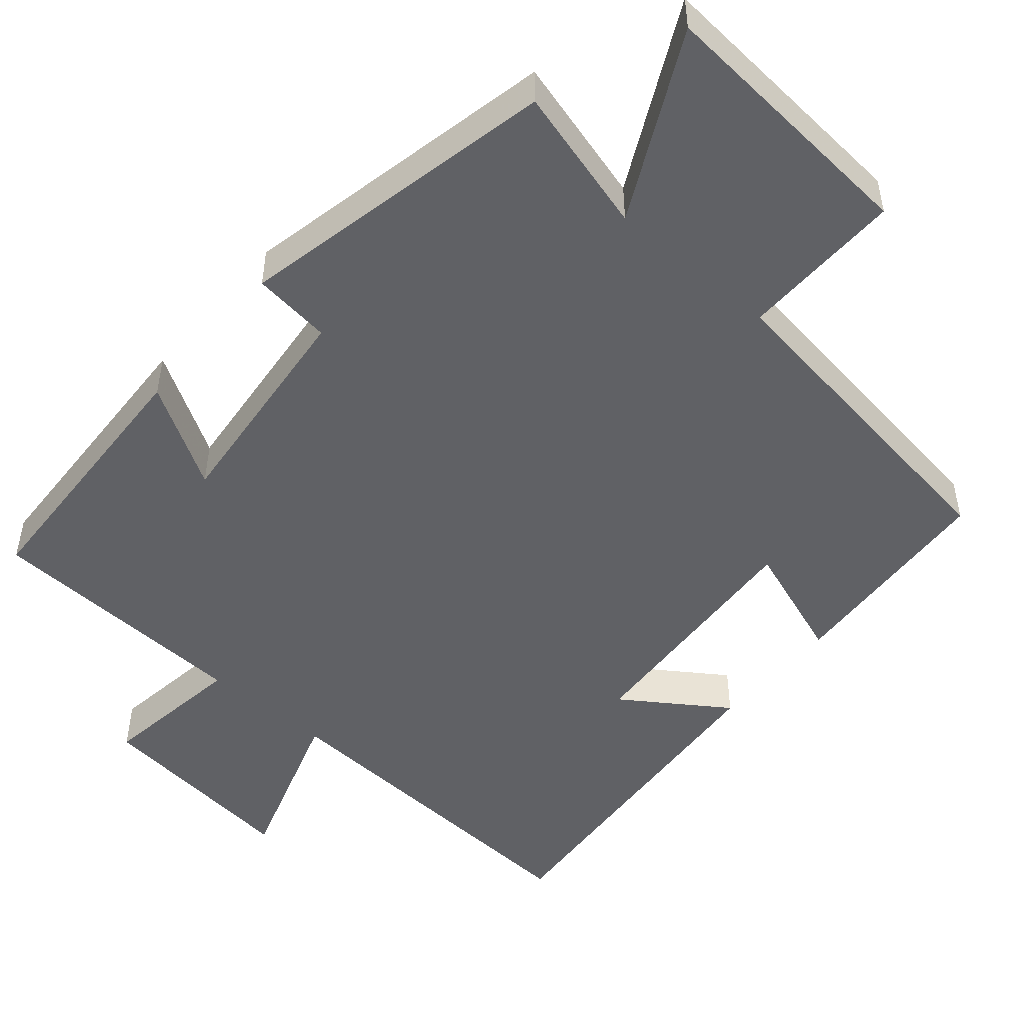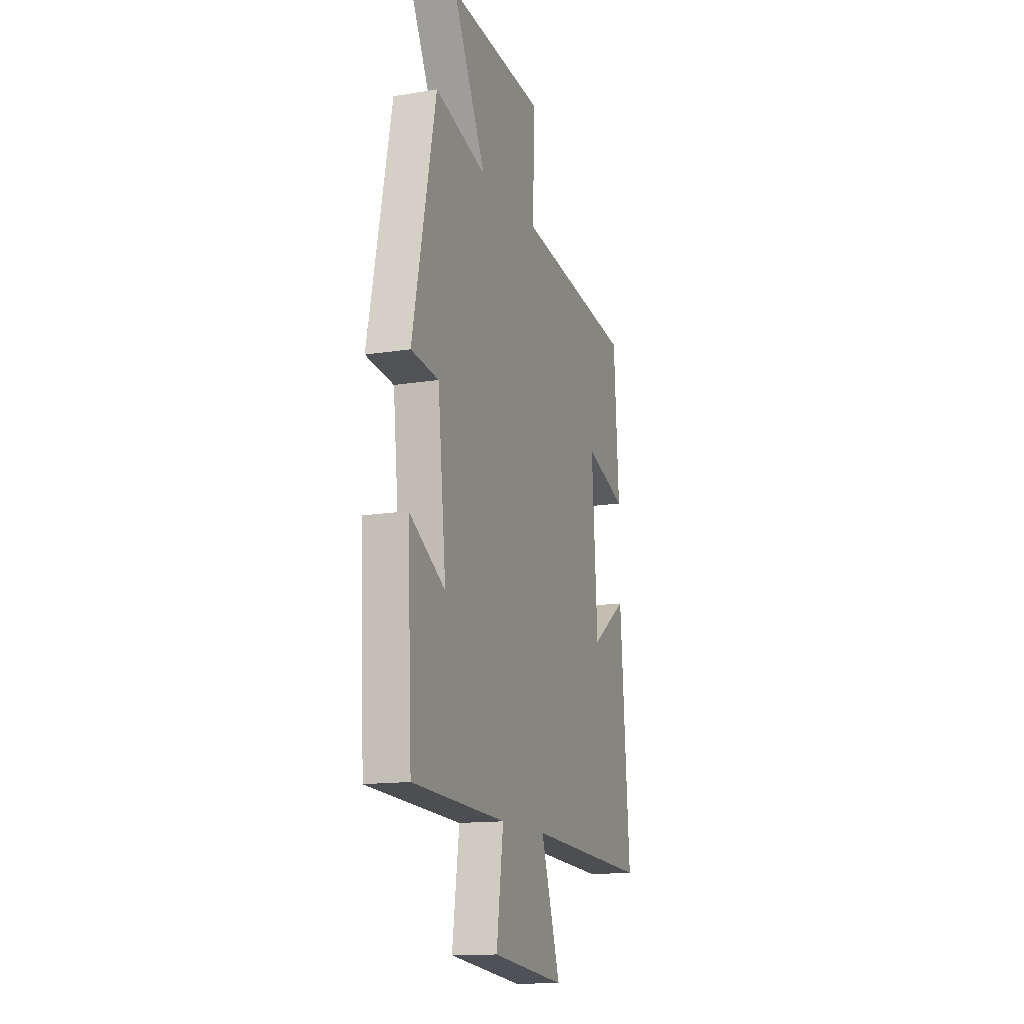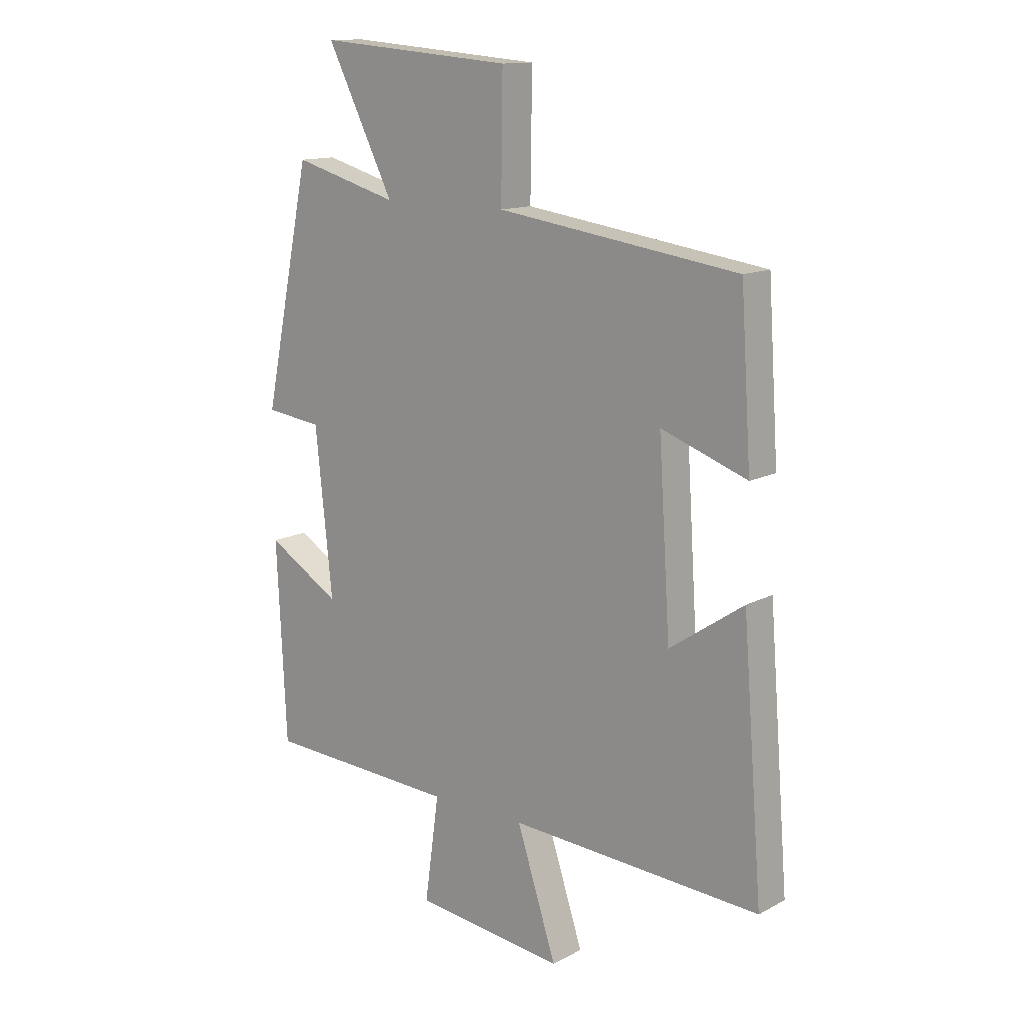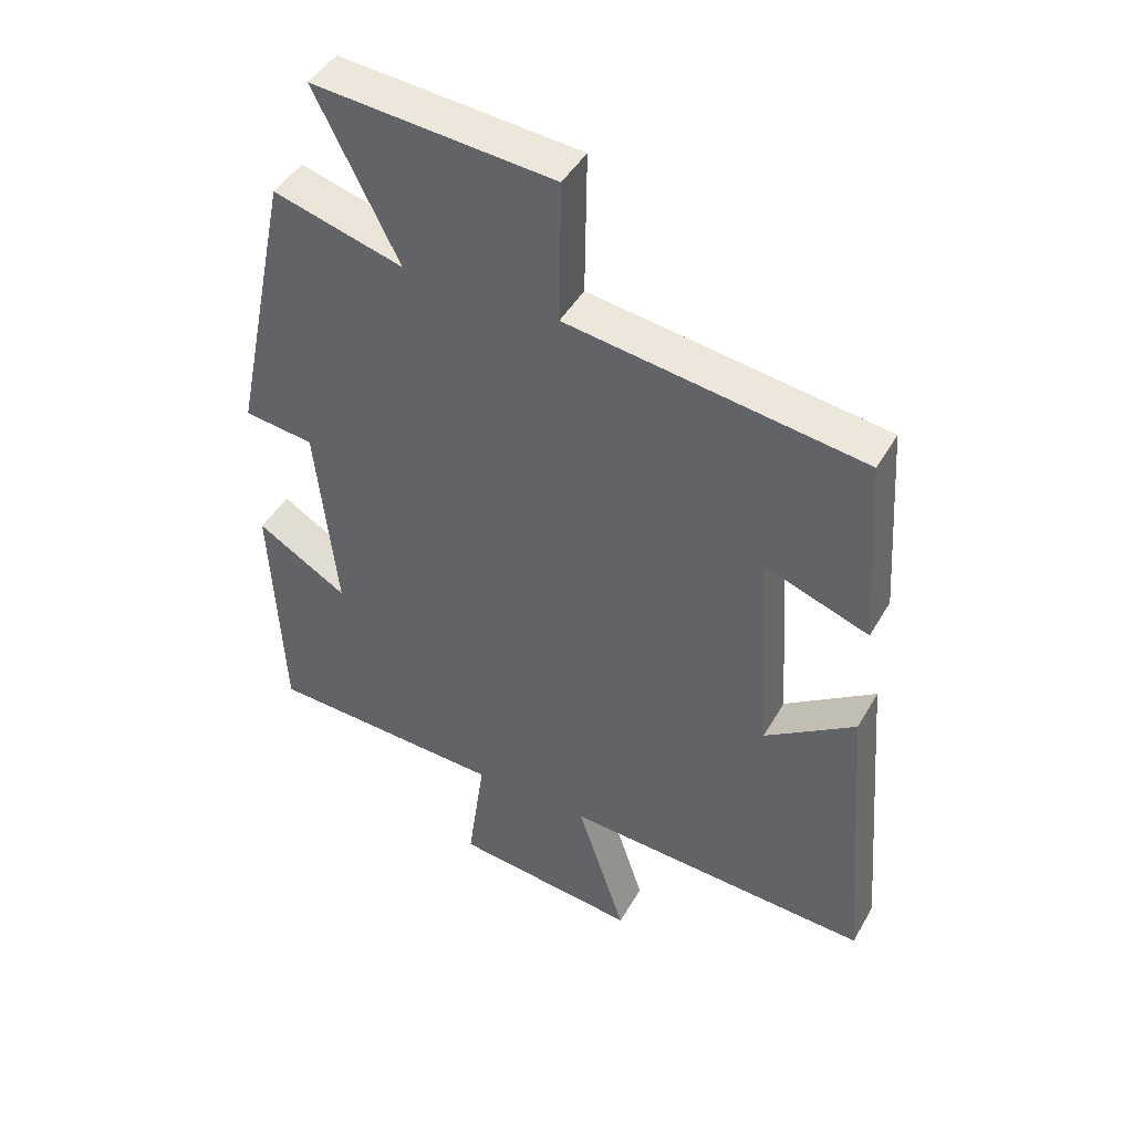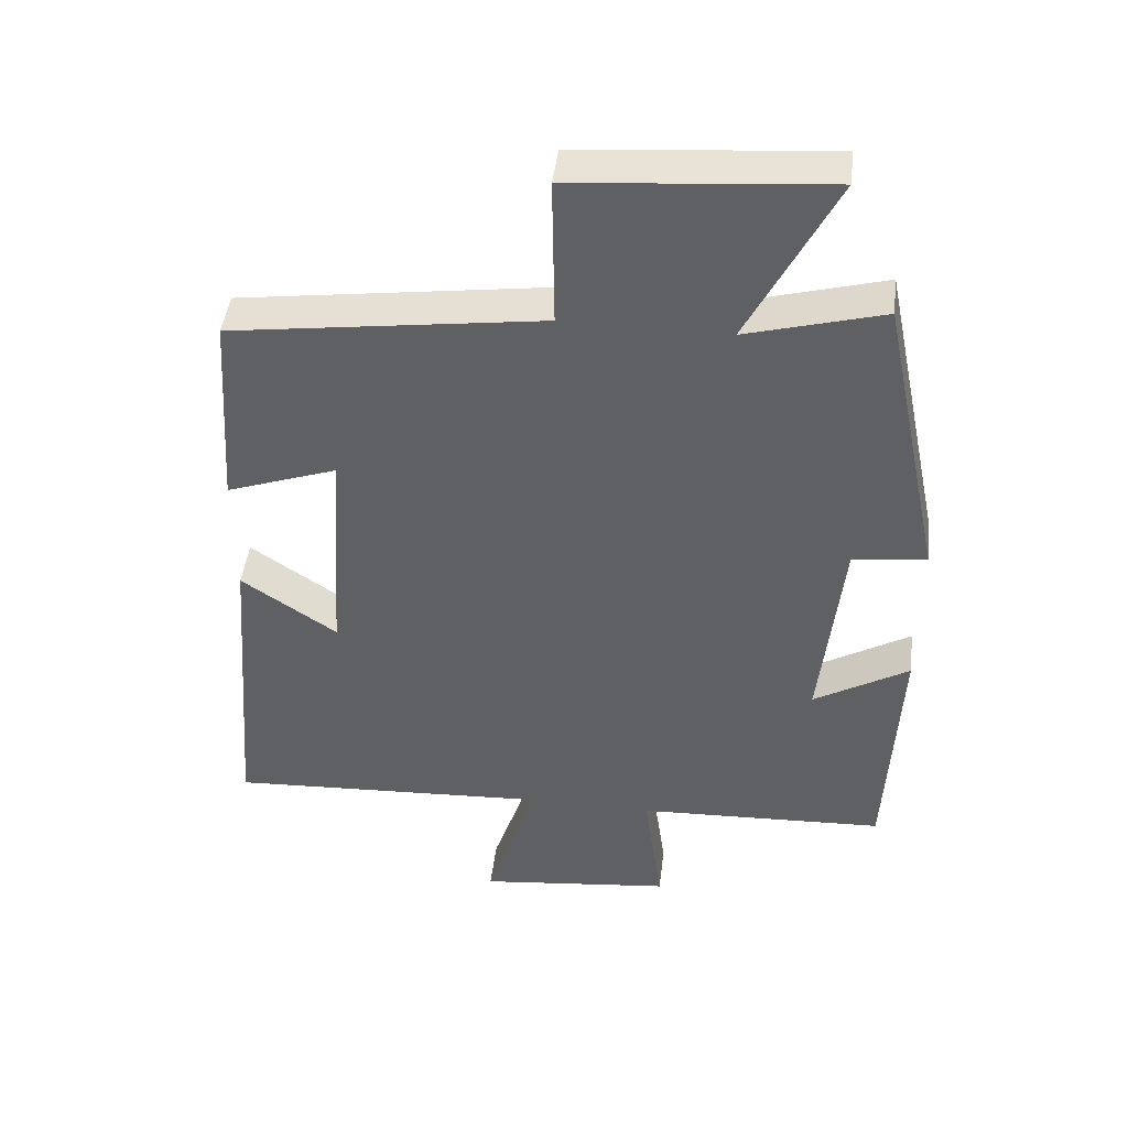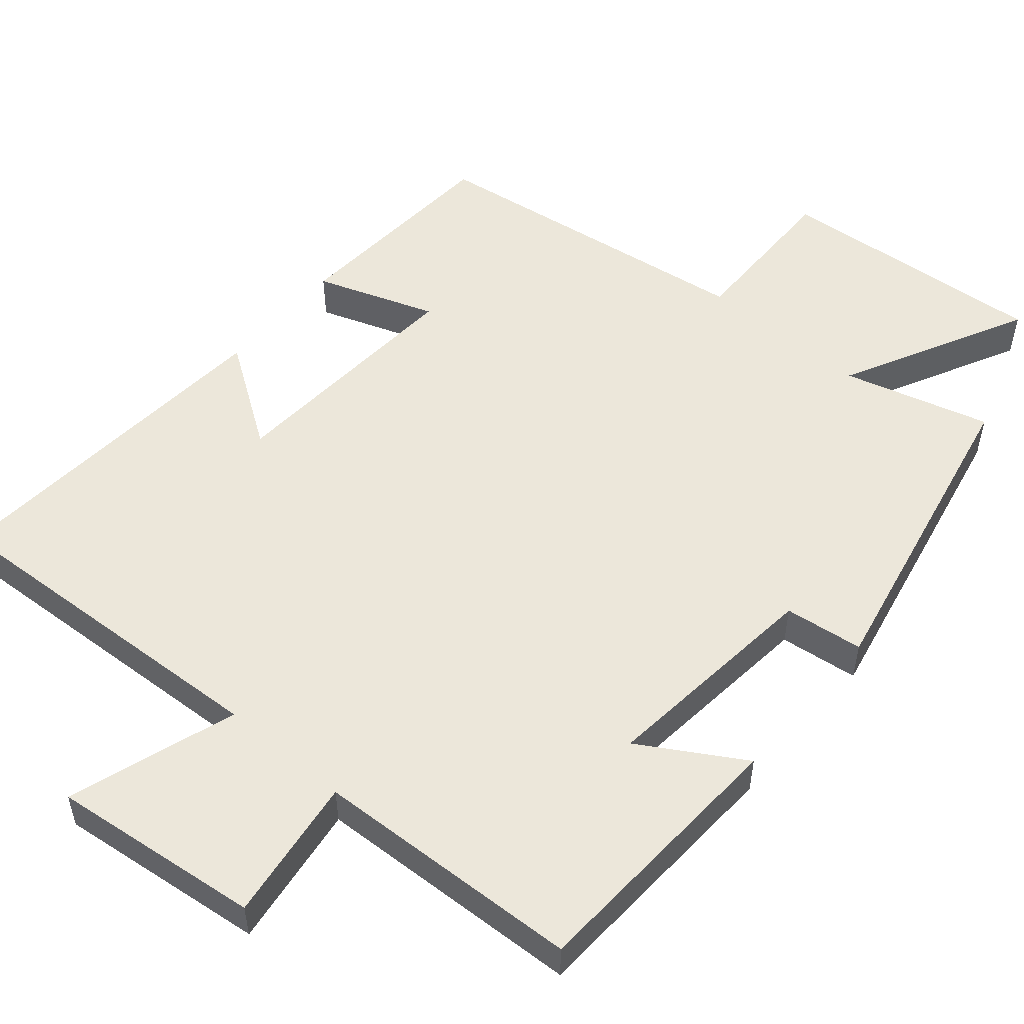
<metadata>
{"format":"obj","ext":"obj","renderer":"f3d","projection":"perspective","resolution":1024,"background":"white","views":[{"elev":-49.3,"azim":-40.6,"up":"+Y"},{"elev":-14.2,"azim":-70.3,"up":"+Z"},{"elev":13.5,"azim":40.5,"up":"+Z"},{"elev":45.1,"azim":28.2,"up":"+Z"},{"elev":45.5,"azim":-173.1,"up":"+Z"},{"elev":52.9,"azim":-139.6,"up":"+Y"}]}
</metadata>
<code>
v -0.482 0.07 -0.484
v -0.5 0.07 -0.114
v -0.361 0.07 -0.197
v -0.393 0.07 0.107
v -0.5 0.07 0.12
v -0.41 0.07 0.555
v -0.211 0.07 0.5
v -0.338 0.07 0.751
v 0.03 0.07 0.721
v 0.027 0.07 0.5
v 0.48 0.07 0.437
v 0.5 0.07 0.139
v 0.339 0.07 0.196
v 0.361 0.07 -0.142
v 0.5 0.07 -0.047
v 0.538 0.07 -0.525
v 0.064 0.07 -0.5
v 0.139 0.07 -0.728
v -0.145 0.07 -0.696
v -0.118 0.07 -0.5
v -0.482 0 -0.484
v -0.5 0 -0.114
v -0.361 0 -0.197
v -0.393 0 0.107
v -0.5 0 0.12
v -0.41 0 0.555
v -0.211 0 0.5
v -0.338 0 0.751
v 0.03 0 0.721
v 0.027 0 0.5
v 0.48 0 0.437
v 0.5 0 0.139
v 0.339 0 0.196
v 0.361 0 -0.142
v 0.5 0 -0.047
v 0.538 0 -0.525
v 0.064 0 -0.5
v 0.139 0 -0.728
v -0.145 0 -0.696
v -0.118 0 -0.5
f 17 18 19 20
f 1 2 3
f 20 1 3
f 17 20 3
f 14 15 16 17
f 17 3 4
f 14 17 4
f 13 14 4
f 10 11 12 13
f 10 13 4 5
f 7 8 9 10
f 7 10 5
f 5 6 7
f 40 39 38 37
f 23 22 21
f 23 21 40
f 23 40 37
f 37 36 35 34
f 24 23 37
f 24 37 34
f 24 34 33
f 33 32 31 30
f 25 24 33 30
f 30 29 28 27
f 25 30 27
f 27 26 25
f 1 21 22 2
f 2 22 23 3
f 3 23 24 4
f 4 24 25 5
f 5 25 26 6
f 6 26 27 7
f 7 27 28 8
f 8 28 29 9
f 9 29 30 10
f 10 30 31 11
f 11 31 32 12
f 12 32 33 13
f 13 33 34 14
f 14 34 35 15
f 15 35 36 16
f 16 36 37 17
f 17 37 38 18
f 18 38 39 19
f 19 39 40 20
f 20 40 21 1

</code>
